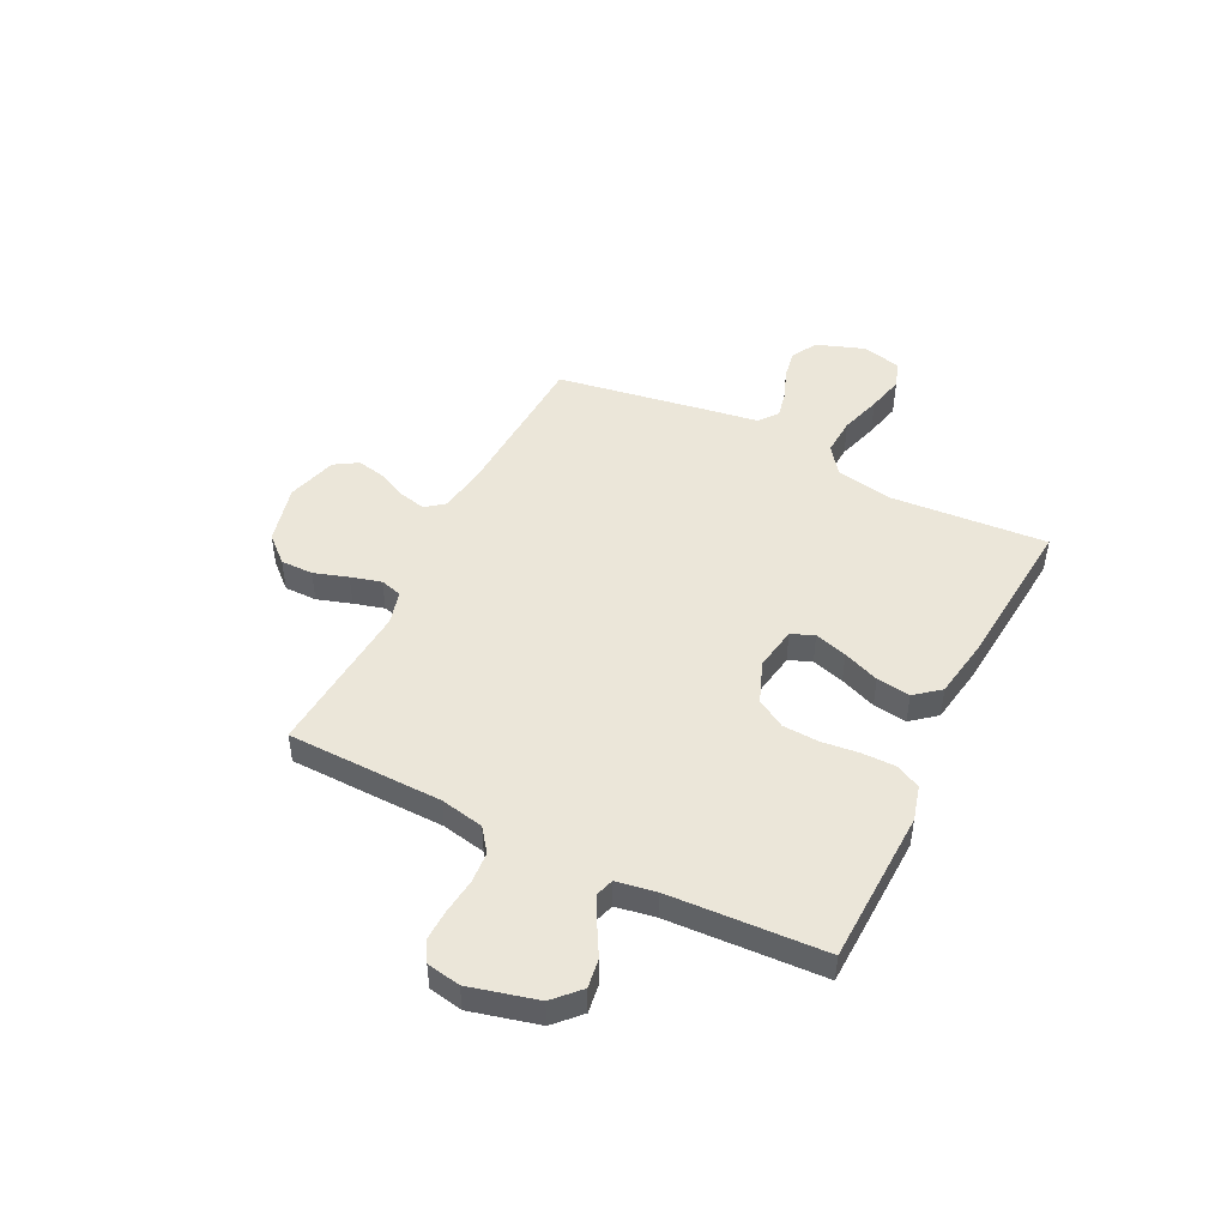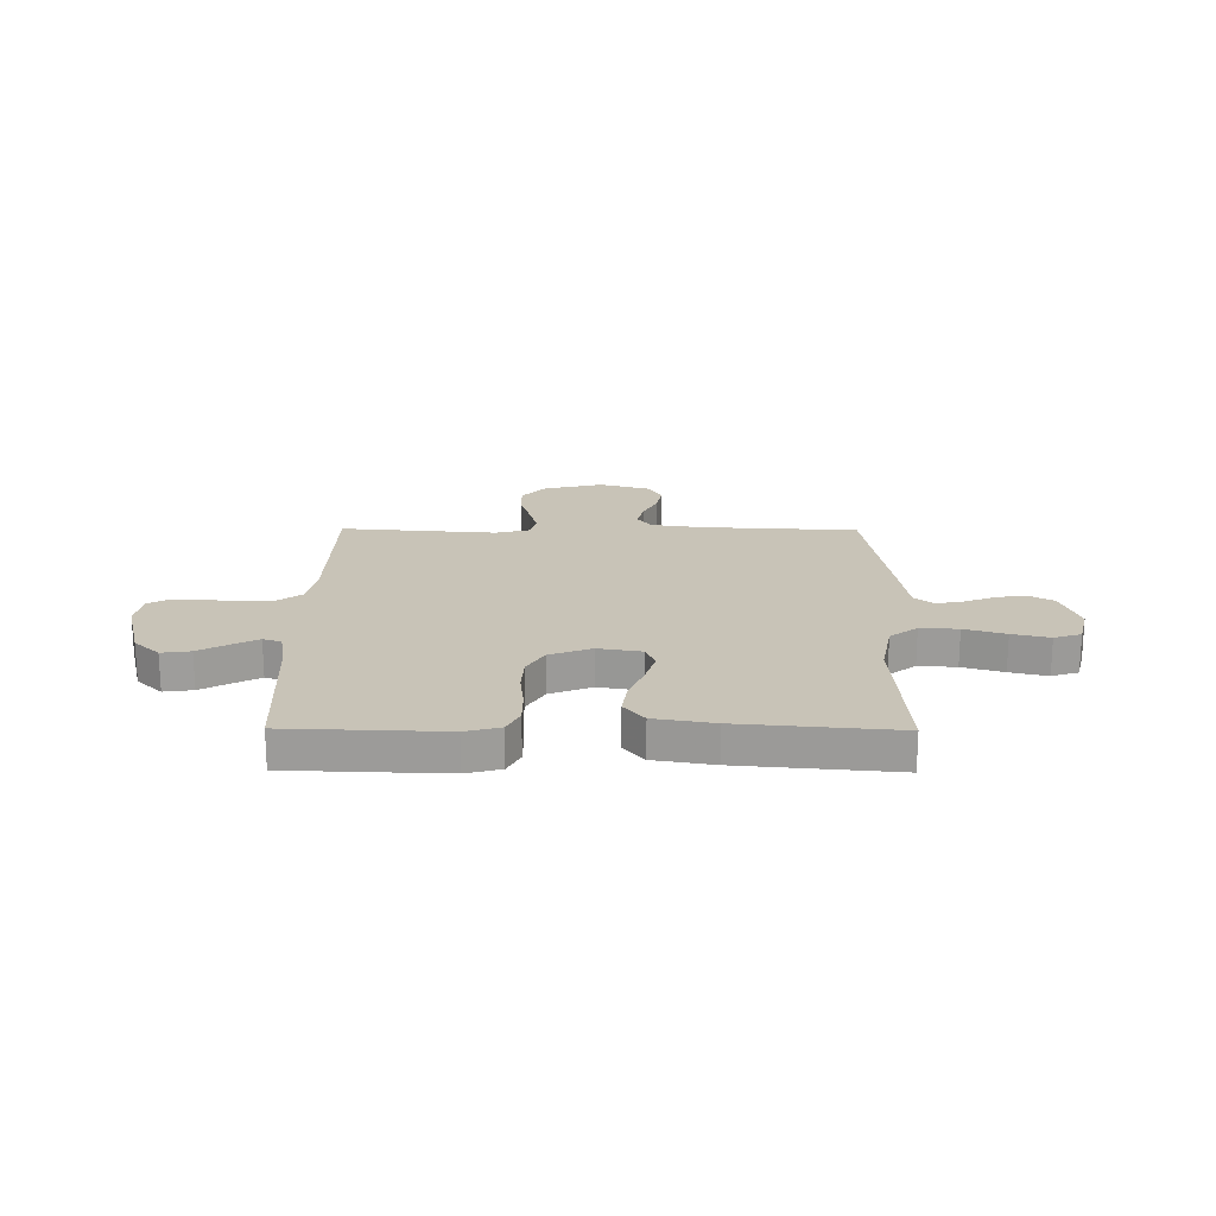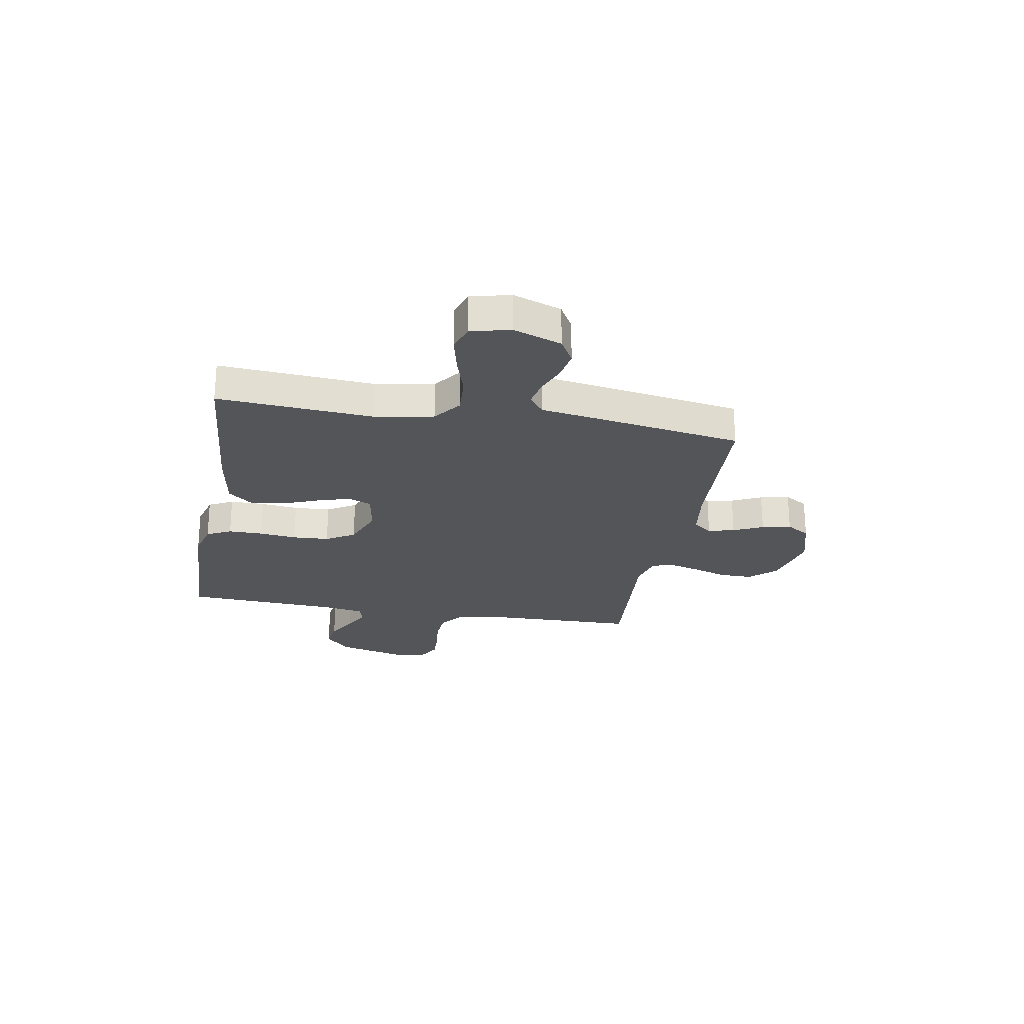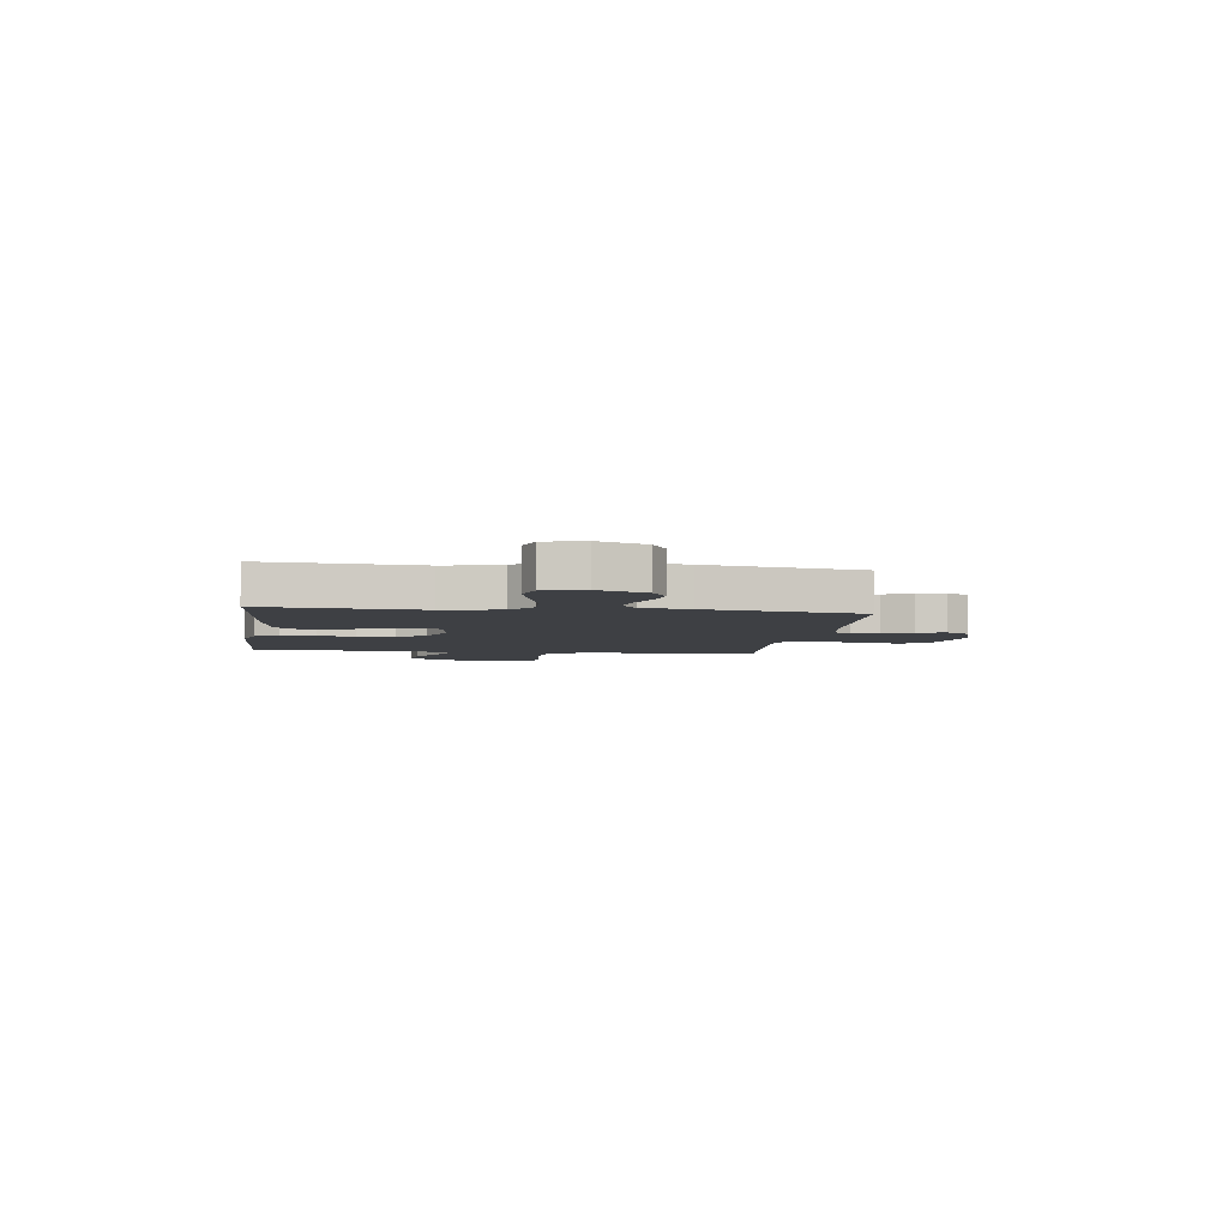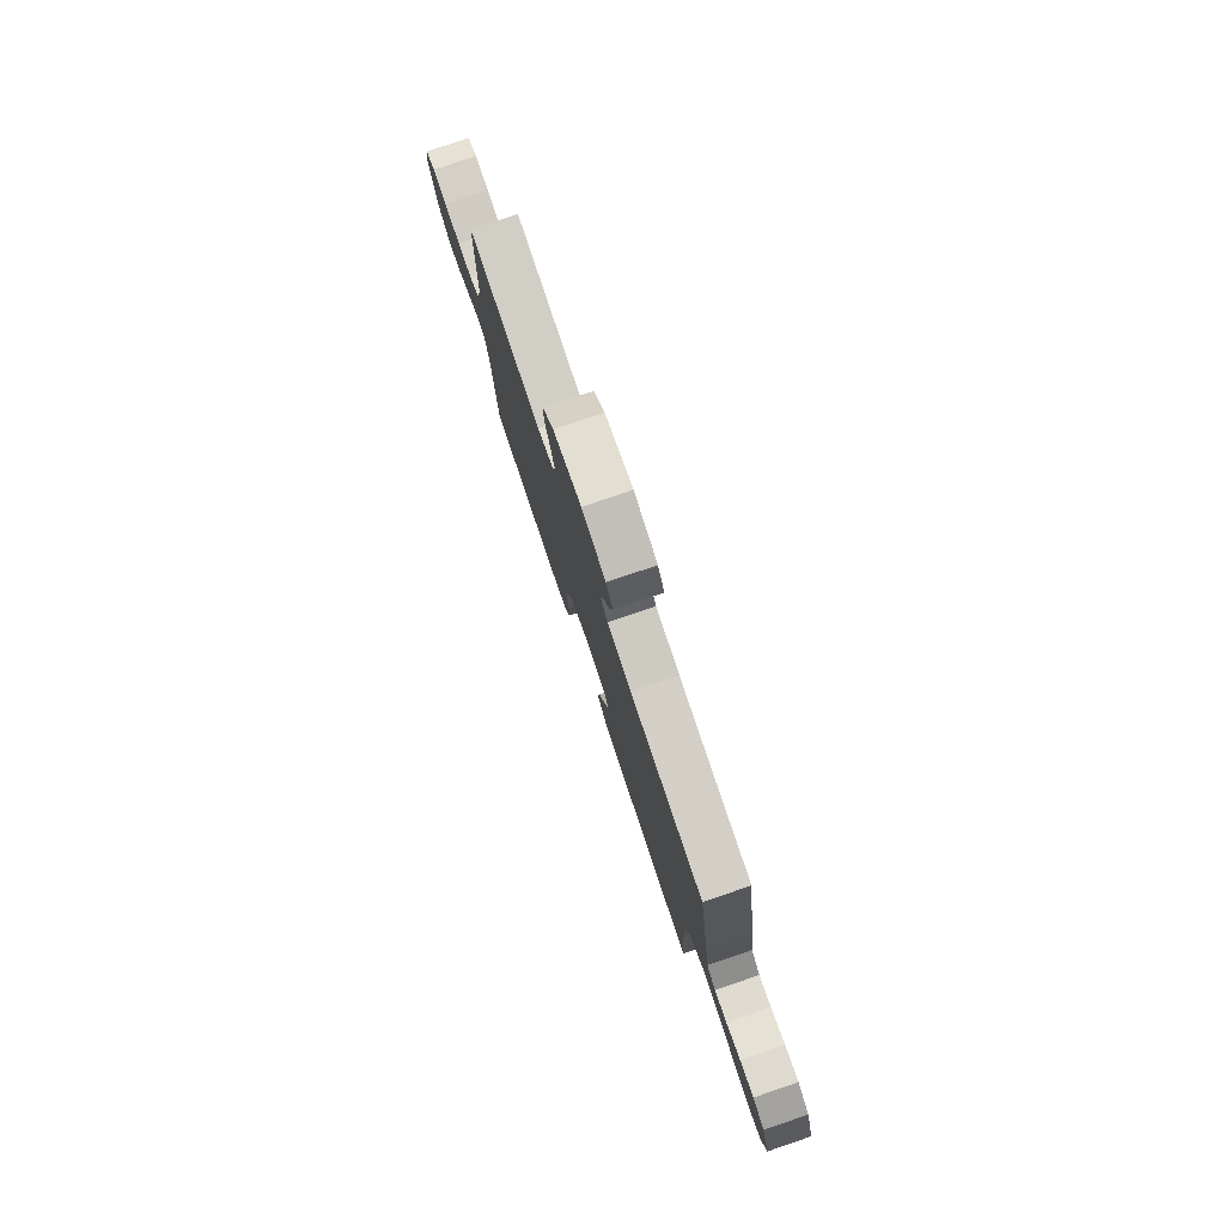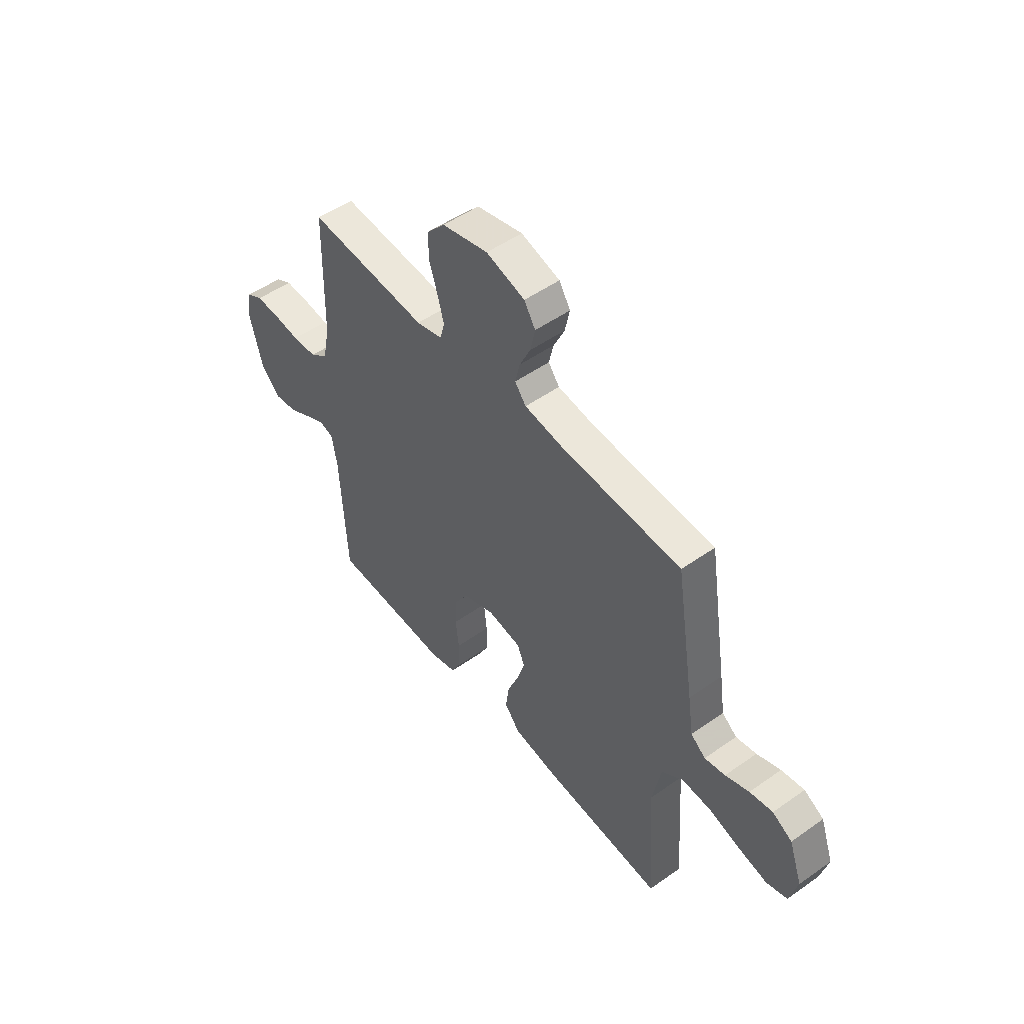
<metadata>
{"format":"obj","ext":"obj","renderer":"f3d","projection":"perspective","resolution":1024,"background":"white","views":[{"elev":47.5,"azim":116.3,"up":"+Y"},{"elev":19.8,"azim":-179.5,"up":"+Y"},{"elev":-24.4,"azim":-100.1,"up":"+Y"},{"elev":-4.7,"azim":-97.8,"up":"+Y"},{"elev":78.9,"azim":-108.7,"up":"+Z"},{"elev":51.0,"azim":-127.6,"up":"+Z"}]}
</metadata>
<code>
v -0.5 0.07 -0.5
v -0.479 0.07 -0.2
v -0.5 0.07 -0.088
v -0.553 0.07 -0.048
v -0.626 0.07 -0.052
v -0.705 0.07 -0.076
v -0.777 0.07 -0.093
v -0.829 0.07 -0.076
v -0.848 0.07 0
v -0.815 0.07 0.093
v -0.766 0.07 0.121
v -0.709 0.07 0.111
v -0.65 0.07 0.088
v -0.599 0.07 0.078
v -0.562 0.07 0.107
v -0.548 0.07 0.2
v -0.5 0.07 0.5
v -0.2 0.07 0.515
v -0.102 0.07 0.529
v -0.074 0.07 0.565
v -0.086 0.07 0.616
v -0.113 0.07 0.673
v -0.125 0.07 0.729
v -0.097 0.07 0.774
v 0 0.07 0.802
v 0.115 0.07 0.774
v 0.16 0.07 0.724
v 0.16 0.07 0.661
v 0.139 0.07 0.595
v 0.123 0.07 0.536
v 0.135 0.07 0.494
v 0.2 0.07 0.477
v 0.5 0.07 0.5
v 0.507 0.07 0.2
v 0.524 0.07 0.116
v 0.569 0.07 0.082
v 0.63 0.07 0.078
v 0.696 0.07 0.086
v 0.755 0.07 0.088
v 0.796 0.07 0.065
v 0.808 0.07 0
v 0.775 0.07 -0.131
v 0.726 0.07 -0.178
v 0.67 0.07 -0.17
v 0.613 0.07 -0.138
v 0.563 0.07 -0.112
v 0.528 0.07 -0.123
v 0.515 0.07 -0.2
v 0.5 0.07 -0.5
v 0.2 0.07 -0.51
v 0.133 0.07 -0.492
v 0.109 0.07 -0.445
v 0.109 0.07 -0.379
v 0.117 0.07 -0.307
v 0.113 0.07 -0.237
v 0.08 0.07 -0.182
v 0 0.07 -0.151
v -0.084 0.07 -0.165
v -0.102 0.07 -0.209
v -0.083 0.07 -0.272
v -0.055 0.07 -0.342
v -0.046 0.07 -0.407
v -0.085 0.07 -0.455
v -0.2 0.07 -0.474
v -0.5 0 -0.5
v -0.479 0 -0.2
v -0.5 0 -0.088
v -0.553 0 -0.048
v -0.626 0 -0.052
v -0.705 0 -0.076
v -0.777 0 -0.093
v -0.829 0 -0.076
v -0.848 0 0
v -0.815 0 0.093
v -0.766 0 0.121
v -0.709 0 0.111
v -0.65 0 0.088
v -0.599 0 0.078
v -0.562 0 0.107
v -0.548 0 0.2
v -0.5 0 0.5
v -0.2 0 0.515
v -0.102 0 0.529
v -0.074 0 0.565
v -0.086 0 0.616
v -0.113 0 0.673
v -0.125 0 0.729
v -0.097 0 0.774
v 0 0 0.802
v 0.115 0 0.774
v 0.16 0 0.724
v 0.16 0 0.661
v 0.139 0 0.595
v 0.123 0 0.536
v 0.135 0 0.494
v 0.2 0 0.477
v 0.5 0 0.5
v 0.507 0 0.2
v 0.524 0 0.116
v 0.569 0 0.082
v 0.63 0 0.078
v 0.696 0 0.086
v 0.755 0 0.088
v 0.796 0 0.065
v 0.808 0 0
v 0.775 0 -0.131
v 0.726 0 -0.178
v 0.67 0 -0.17
v 0.613 0 -0.138
v 0.563 0 -0.112
v 0.528 0 -0.123
v 0.515 0 -0.2
v 0.5 0 -0.5
v 0.2 0 -0.51
v 0.133 0 -0.492
v 0.109 0 -0.445
v 0.109 0 -0.379
v 0.117 0 -0.307
v 0.113 0 -0.237
v 0.08 0 -0.182
v 0 0 -0.151
v -0.084 0 -0.165
v -0.102 0 -0.209
v -0.083 0 -0.272
v -0.055 0 -0.342
v -0.046 0 -0.407
v -0.085 0 -0.455
v -0.2 0 -0.474
f 64 1 2
f 63 64 2
f 62 63 2
f 61 62 2
f 60 61 2
f 59 60 2 3
f 58 59 3 4
f 57 58 4
f 52 53 54
f 51 52 54
f 50 51 54
f 49 50 54
f 48 49 54
f 47 48 54 55
f 46 47 55 56
f 43 44 45
f 42 43 45
f 41 42 45
f 40 41 45
f 39 40 45
f 38 39 45
f 37 38 45
f 36 37 45 46
f 46 56 57
f 36 46 57
f 35 36 57
f 32 33 34
f 35 57 4
f 34 35 4
f 32 34 4
f 31 32 4
f 27 28 29
f 26 27 29
f 25 26 29
f 24 25 29
f 23 24 29
f 22 23 29
f 21 22 29
f 20 21 29 30
f 15 16 17 18
f 15 18 19
f 11 12 13
f 10 11 13
f 9 10 13
f 8 9 13
f 7 8 13
f 6 7 13
f 5 6 13
f 5 13 14
f 4 5 14 15
f 19 20 30 31
f 4 15 19 31
f 66 65 128
f 66 128 127
f 66 127 126
f 66 126 125
f 66 125 124
f 67 66 124 123
f 68 67 123 122
f 68 122 121
f 118 117 116
f 118 116 115
f 118 115 114
f 118 114 113
f 118 113 112
f 119 118 112 111
f 120 119 111 110
f 109 108 107
f 109 107 106
f 109 106 105
f 109 105 104
f 109 104 103
f 109 103 102
f 109 102 101
f 110 109 101 100
f 121 120 110
f 121 110 100
f 121 100 99
f 98 97 96
f 68 121 99
f 68 99 98
f 68 98 96
f 68 96 95
f 93 92 91
f 93 91 90
f 93 90 89
f 93 89 88
f 93 88 87
f 93 87 86
f 93 86 85
f 94 93 85 84
f 82 81 80 79
f 83 82 79
f 77 76 75
f 77 75 74
f 77 74 73
f 77 73 72
f 77 72 71
f 77 71 70
f 77 70 69
f 78 77 69
f 79 78 69 68
f 95 94 84 83
f 95 83 79 68
f 1 65 66 2
f 2 66 67 3
f 3 67 68 4
f 4 68 69 5
f 5 69 70 6
f 6 70 71 7
f 7 71 72 8
f 8 72 73 9
f 9 73 74 10
f 10 74 75 11
f 11 75 76 12
f 12 76 77 13
f 13 77 78 14
f 14 78 79 15
f 15 79 80 16
f 16 80 81 17
f 17 81 82 18
f 18 82 83 19
f 19 83 84 20
f 20 84 85 21
f 21 85 86 22
f 22 86 87 23
f 23 87 88 24
f 24 88 89 25
f 25 89 90 26
f 26 90 91 27
f 27 91 92 28
f 28 92 93 29
f 29 93 94 30
f 30 94 95 31
f 31 95 96 32
f 32 96 97 33
f 33 97 98 34
f 34 98 99 35
f 35 99 100 36
f 36 100 101 37
f 37 101 102 38
f 38 102 103 39
f 39 103 104 40
f 40 104 105 41
f 41 105 106 42
f 42 106 107 43
f 43 107 108 44
f 44 108 109 45
f 45 109 110 46
f 46 110 111 47
f 47 111 112 48
f 48 112 113 49
f 49 113 114 50
f 50 114 115 51
f 51 115 116 52
f 52 116 117 53
f 53 117 118 54
f 54 118 119 55
f 55 119 120 56
f 56 120 121 57
f 57 121 122 58
f 58 122 123 59
f 59 123 124 60
f 60 124 125 61
f 61 125 126 62
f 62 126 127 63
f 63 127 128 64
f 64 128 65 1

</code>
